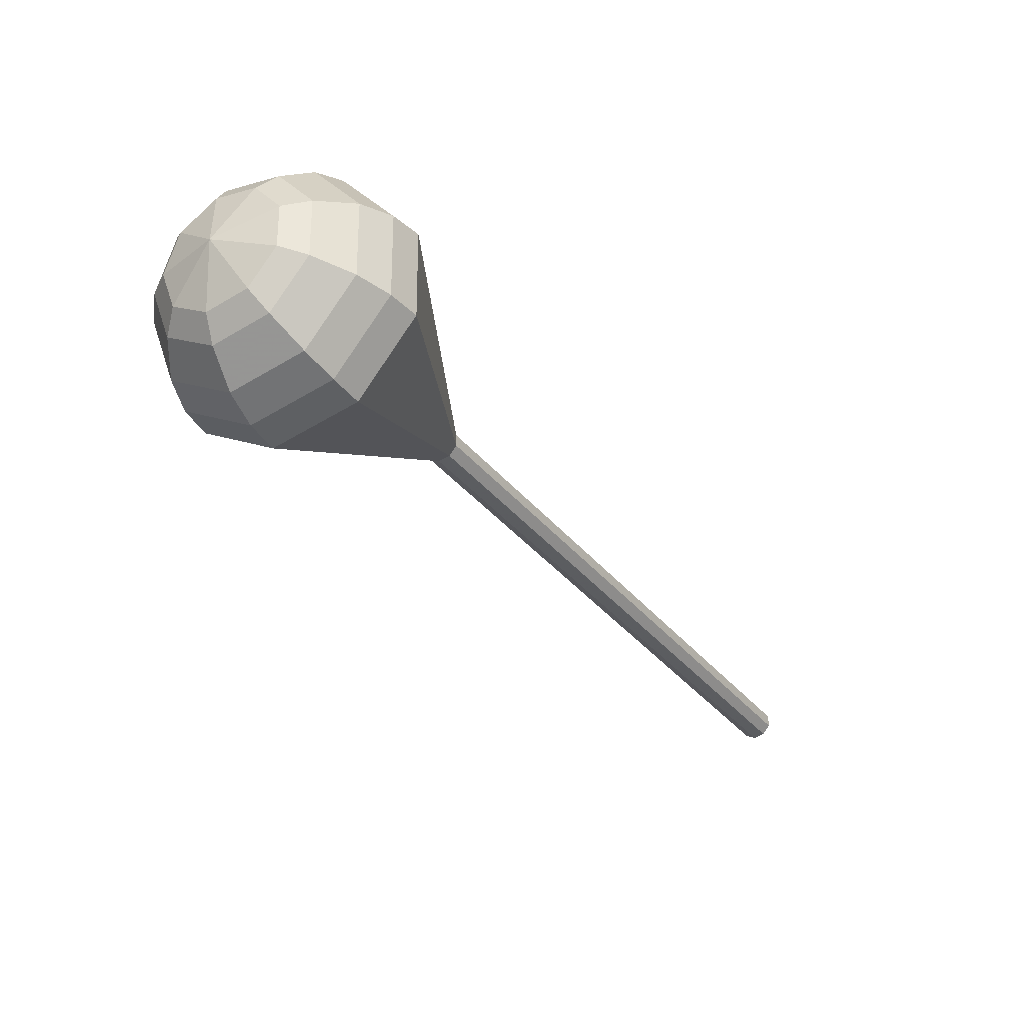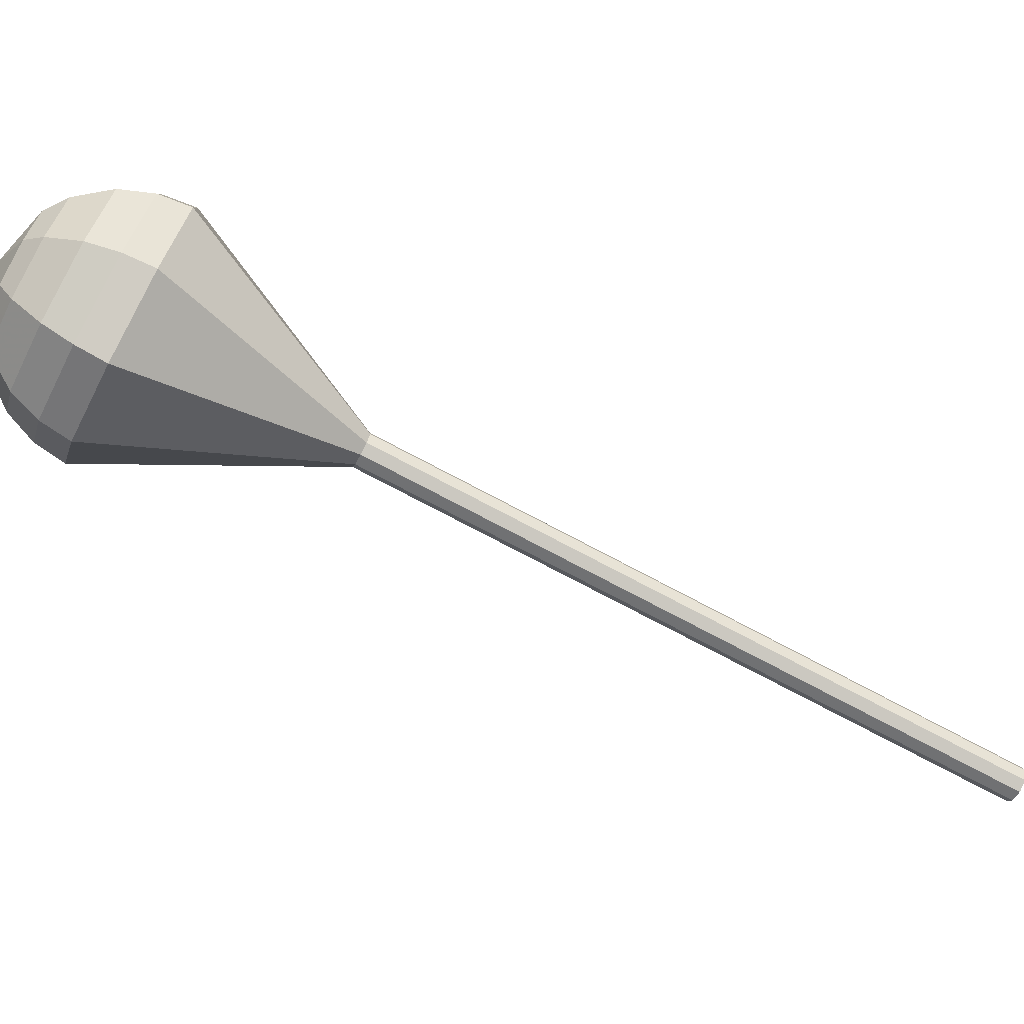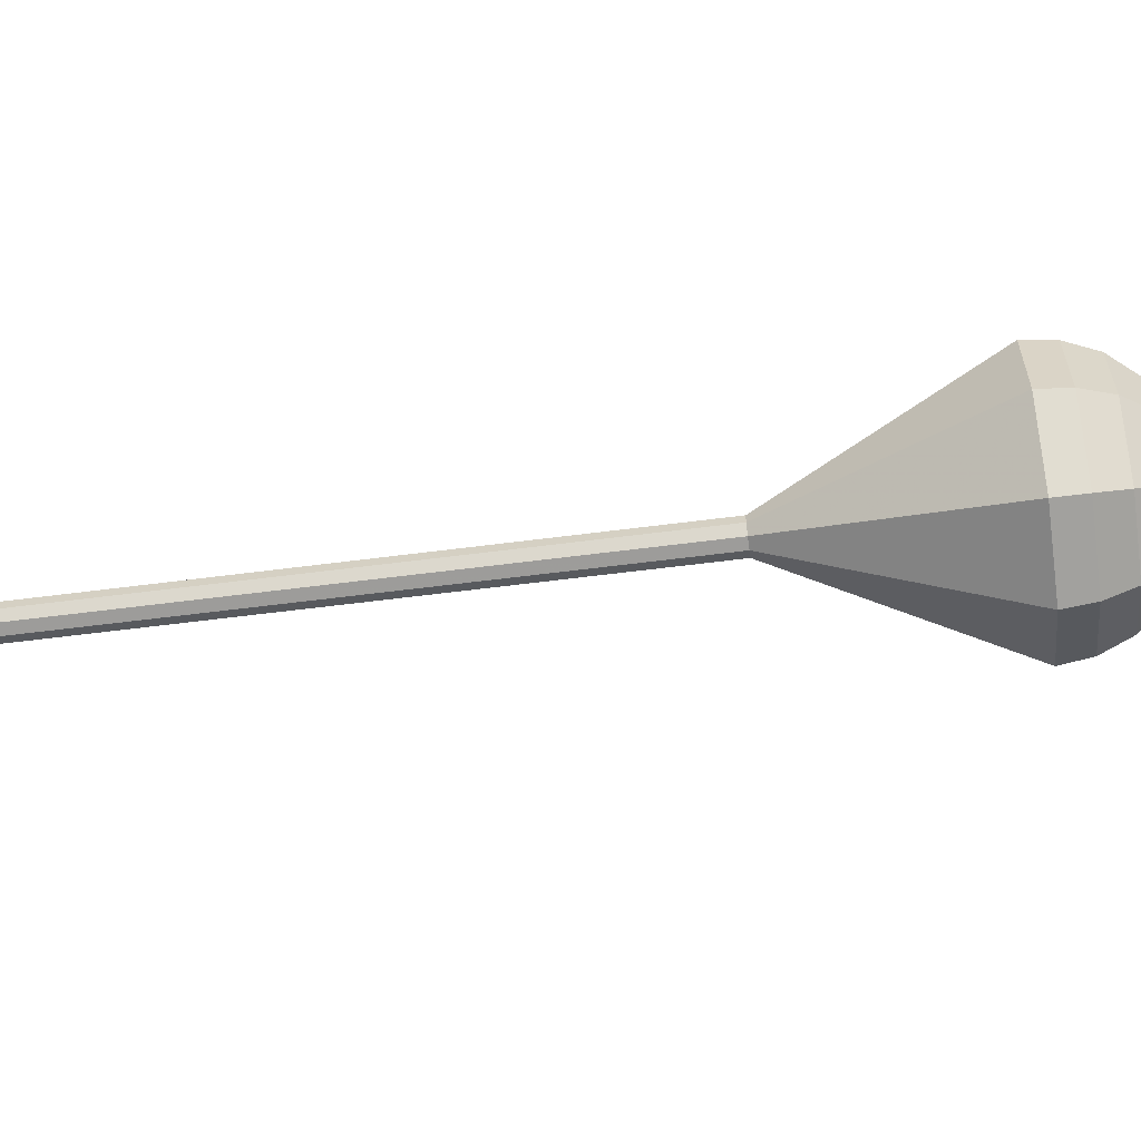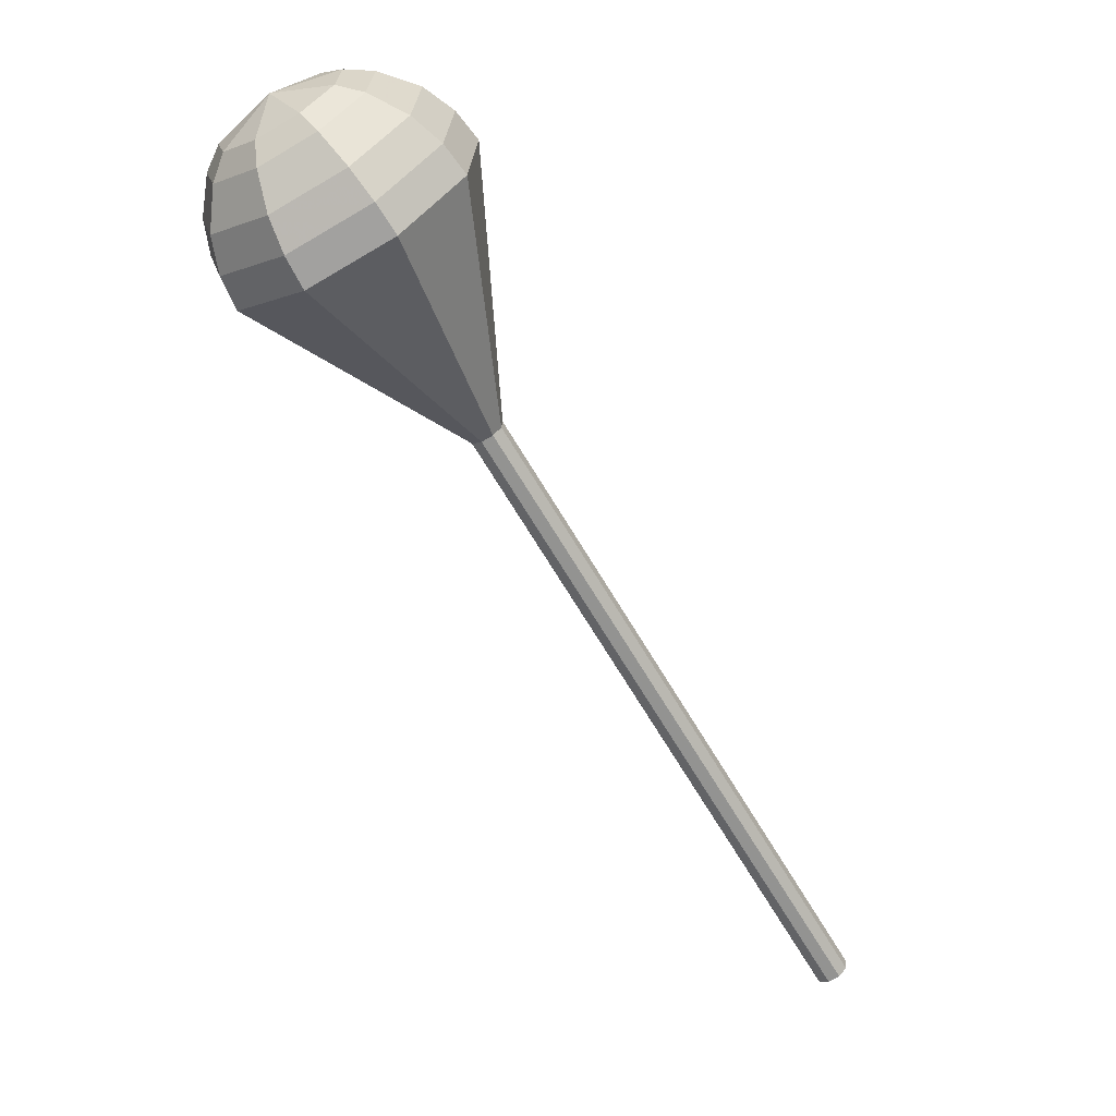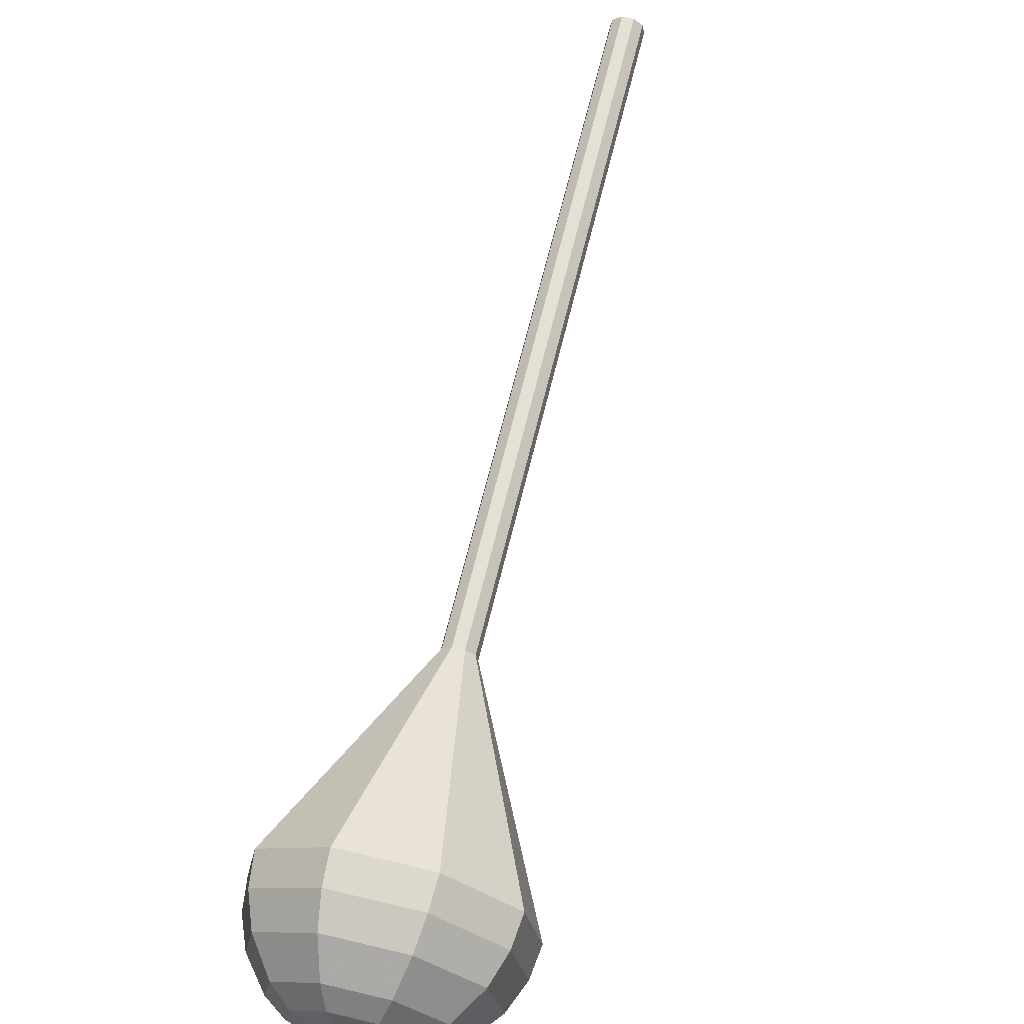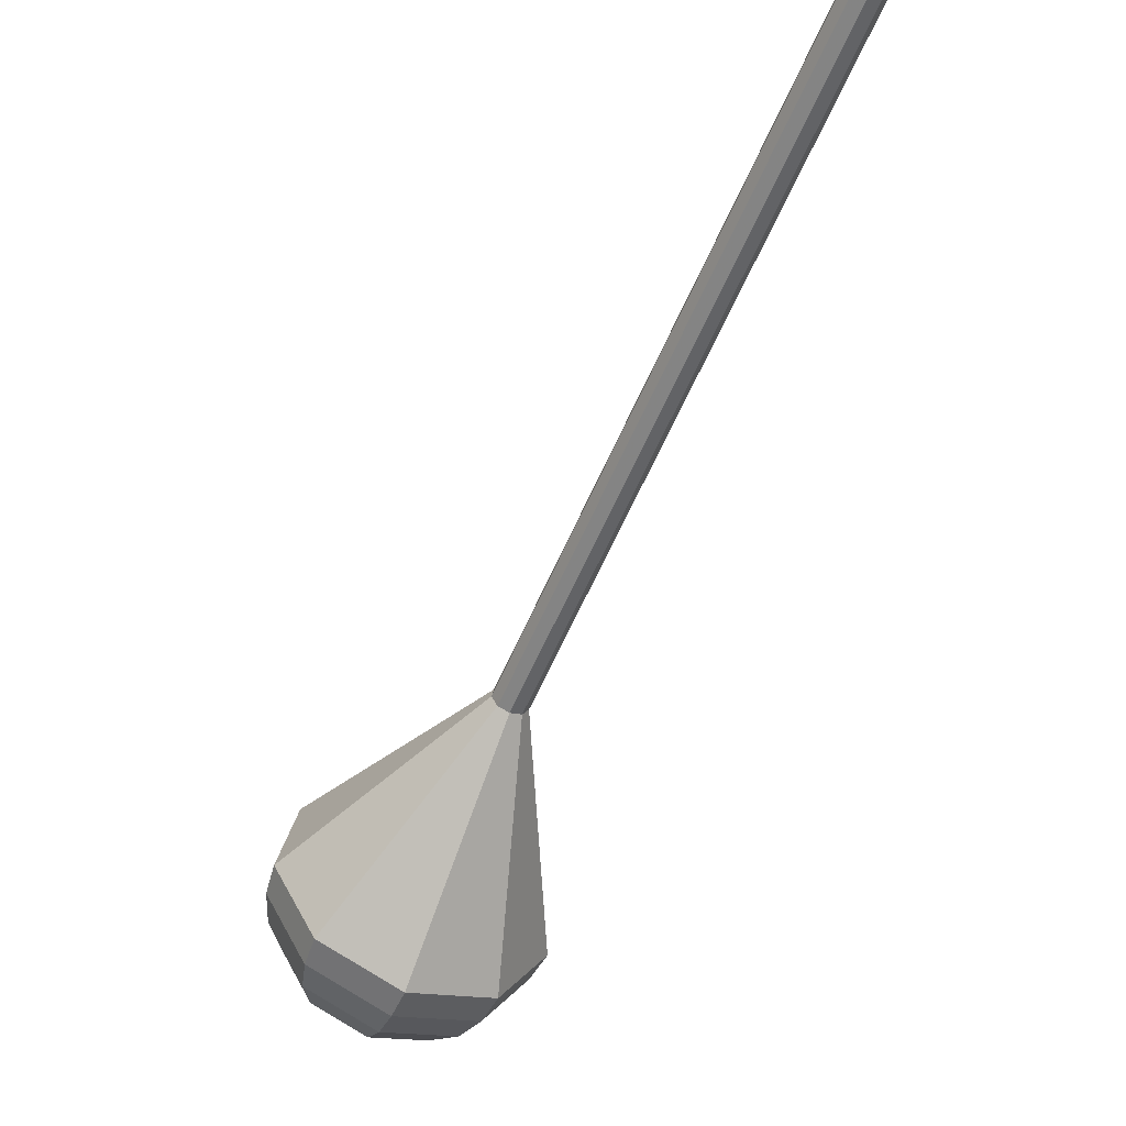
<metadata>
{"format":"obj","ext":"obj","renderer":"f3d","projection":"perspective","resolution":1024,"background":"white","views":[{"elev":73.7,"azim":-154.4,"up":"+Z"},{"elev":-73.7,"azim":97.2,"up":"+Y"},{"elev":-51.3,"azim":-46.7,"up":"+Y"},{"elev":45.6,"azim":-149.4,"up":"+Z"},{"elev":65.9,"azim":48.8,"up":"+Y"},{"elev":-58.1,"azim":-167.5,"up":"+Y"}]}
</metadata>
<code>
g tube1
v 159 147.7 102.4
v 159.5 147.9 102.1
v 159.7 148.5 101.9
v 159.6 149.2 101.9
v 159.2 149.6 102.2
v 158.7 149.6 102.6
v 158.2 149.2 102.9
v 158.1 148.5 103
v 158.4 147.9 102.8
v 159 147.7 102.4
v 162.7 147.7 107.8
v 163.2 147.9 107.4
v 163.5 148.5 107.2
v 163.4 149.2 107.3
v 163 149.7 107.6
v 162.4 149.6 107.9
v 162 149.2 108.3
v 161.9 148.5 108.3
v 162.2 147.9 108.1
v 162.7 147.7 107.8
v 166.5 147.8 113.1
v 167 148 112.7
v 167.3 148.6 112.5
v 167.2 149.3 112.6
v 166.7 149.7 112.9
v 166.2 149.7 113.3
v 165.7 149.2 113.6
v 165.7 148.6 113.6
v 165.9 148 113.4
v 166.5 147.8 113.1
v 170.2 147.8 118.4
v 170.7 148 118
v 171 148.6 117.8
v 170.9 149.3 117.9
v 170.5 149.7 118.2
v 169.9 149.7 118.6
v 169.5 149.3 118.9
v 169.4 148.6 119
v 169.7 148 118.8
v 170.2 147.8 118.4
v 174 147.8 123.7
v 174.5 148.1 123.3
v 174.8 148.7 123.1
v 174.7 149.3 123.2
v 174.2 149.8 123.5
v 173.7 149.8 123.9
v 173.3 149.3 124.2
v 173.2 148.7 124.3
v 173.5 148.1 124.1
v 174 147.8 123.7
v 181.5 147.9 134.4
v 182 148.2 134
v 182.3 148.8 133.8
v 182.2 149.4 133.9
v 181.8 149.9 134.2
v 181.2 149.9 134.6
v 180.8 149.4 134.9
v 180.7 148.7 134.9
v 181 148.1 134.7
v 181.5 147.9 134.4
v 189.1 141.5 145
v 193 143.3 142.2
v 195 147.8 140.7
v 194.3 152.8 141.3
v 191 156.1 143.5
v 186.8 156 146.5
v 183.7 152.7 148.7
v 183 147.6 149.3
v 185.1 143.2 147.8
v 189.1 141.5 145
v 190.2 141.8 146.5
v 194 143.5 143.8
v 195.9 147.8 142.4
v 195.2 152.7 142.9
v 192 155.9 145.1
v 188 155.8 148
v 184.9 152.6 150.2
v 184.3 147.7 150.7
v 186.3 143.4 149.2
v 190.2 141.8 146.5
v 191.2 142.5 148.1
v 194.6 144.1 145.7
v 196.4 148 144.4
v 195.7 152.3 144.8
v 192.9 155.1 146.8
v 189.3 155.1 149.3
v 186.5 152.2 151.3
v 186 147.8 151.8
v 187.8 144 150.5
v 191.2 142.5 148.1
v 192.3 144.1 149.6
v 194.9 145.3 147.8
v 196.2 148.2 146.8
v 195.7 151.6 147.1
v 193.6 153.7 148.6
v 190.8 153.7 150.6
v 188.7 151.5 152.1
v 188.3 148.1 152.4
v 189.7 145.2 151.4
v 192.3 144.1 149.6
v 192.8 145.4 150.4
v 194.7 146.3 149
v 195.7 148.4 148.3
v 195.3 150.9 148.5
v 193.8 152.5 149.6
v 191.7 152.4 151.1
v 190.2 150.8 152.2
v 189.9 148.4 152.4
v 190.9 146.2 151.7
v 192.8 145.4 150.4
v 193.3 149 151.1
v 193.3 149 151.1
v 193.3 149 151.1
v 193.3 149 151.1
v 193.3 149 151.1
v 193.3 149 151.1
v 193.3 149 151.1
v 193.3 149 151.1
v 193.3 149 151.1
v 193.3 149 151.1
f 1 2 12
f 12 11 1
f 2 3 13
f 13 12 2
f 3 4 14
f 14 13 3
f 4 5 15
f 15 14 4
f 5 6 16
f 16 15 5
f 6 7 17
f 17 16 6
f 7 8 18
f 18 17 7
f 8 9 19
f 19 18 8
f 9 10 20
f 20 19 9
f 11 12 22
f 22 21 11
f 12 13 23
f 23 22 12
f 13 14 24
f 24 23 13
f 14 15 25
f 25 24 14
f 15 16 26
f 26 25 15
f 16 17 27
f 27 26 16
f 17 18 28
f 28 27 17
f 18 19 29
f 29 28 18
f 19 20 30
f 30 29 19
f 21 22 32
f 32 31 21
f 22 23 33
f 33 32 22
f 23 24 34
f 34 33 23
f 24 25 35
f 35 34 24
f 25 26 36
f 36 35 25
f 26 27 37
f 37 36 26
f 27 28 38
f 38 37 27
f 28 29 39
f 39 38 28
f 29 30 40
f 40 39 29
f 31 32 42
f 42 41 31
f 32 33 43
f 43 42 32
f 33 34 44
f 44 43 33
f 34 35 45
f 45 44 34
f 35 36 46
f 46 45 35
f 36 37 47
f 47 46 36
f 37 38 48
f 48 47 37
f 38 39 49
f 49 48 38
f 39 40 50
f 50 49 39
f 41 42 52
f 52 51 41
f 42 43 53
f 53 52 42
f 43 44 54
f 54 53 43
f 44 45 55
f 55 54 44
f 45 46 56
f 56 55 45
f 46 47 57
f 57 56 46
f 47 48 58
f 58 57 47
f 48 49 59
f 59 58 48
f 49 50 60
f 60 59 49
f 51 52 62
f 62 61 51
f 52 53 63
f 63 62 52
f 53 54 64
f 64 63 53
f 54 55 65
f 65 64 54
f 55 56 66
f 66 65 55
f 56 57 67
f 67 66 56
f 57 58 68
f 68 67 57
f 58 59 69
f 69 68 58
f 59 60 70
f 70 69 59
f 61 62 72
f 72 71 61
f 62 63 73
f 73 72 62
f 63 64 74
f 74 73 63
f 64 65 75
f 75 74 64
f 65 66 76
f 76 75 65
f 66 67 77
f 77 76 66
f 67 68 78
f 78 77 67
f 68 69 79
f 79 78 68
f 69 70 80
f 80 79 69
f 71 72 82
f 82 81 71
f 72 73 83
f 83 82 72
f 73 74 84
f 84 83 73
f 74 75 85
f 85 84 74
f 75 76 86
f 86 85 75
f 76 77 87
f 87 86 76
f 77 78 88
f 88 87 77
f 78 79 89
f 89 88 78
f 79 80 90
f 90 89 79
f 81 82 92
f 92 91 81
f 82 83 93
f 93 92 82
f 83 84 94
f 94 93 83
f 84 85 95
f 95 94 84
f 85 86 96
f 96 95 85
f 86 87 97
f 97 96 86
f 87 88 98
f 98 97 87
f 88 89 99
f 99 98 88
f 89 90 100
f 100 99 89
f 91 92 102
f 102 101 91
f 92 93 103
f 103 102 92
f 93 94 104
f 104 103 93
f 94 95 105
f 105 104 94
f 95 96 106
f 106 105 95
f 96 97 107
f 107 106 96
f 97 98 108
f 108 107 97
f 98 99 109
f 109 108 98
f 99 100 110
f 110 109 99
f 101 102 112
f 112 111 101
f 102 103 113
f 113 112 102
f 103 104 114
f 114 113 103
f 104 105 115
f 115 114 104
f 105 106 116
f 116 115 105
f 106 107 117
f 117 116 106
f 107 108 118
f 118 117 107
f 108 109 119
f 119 118 108
f 109 110 120
f 120 119 109
g

</code>
